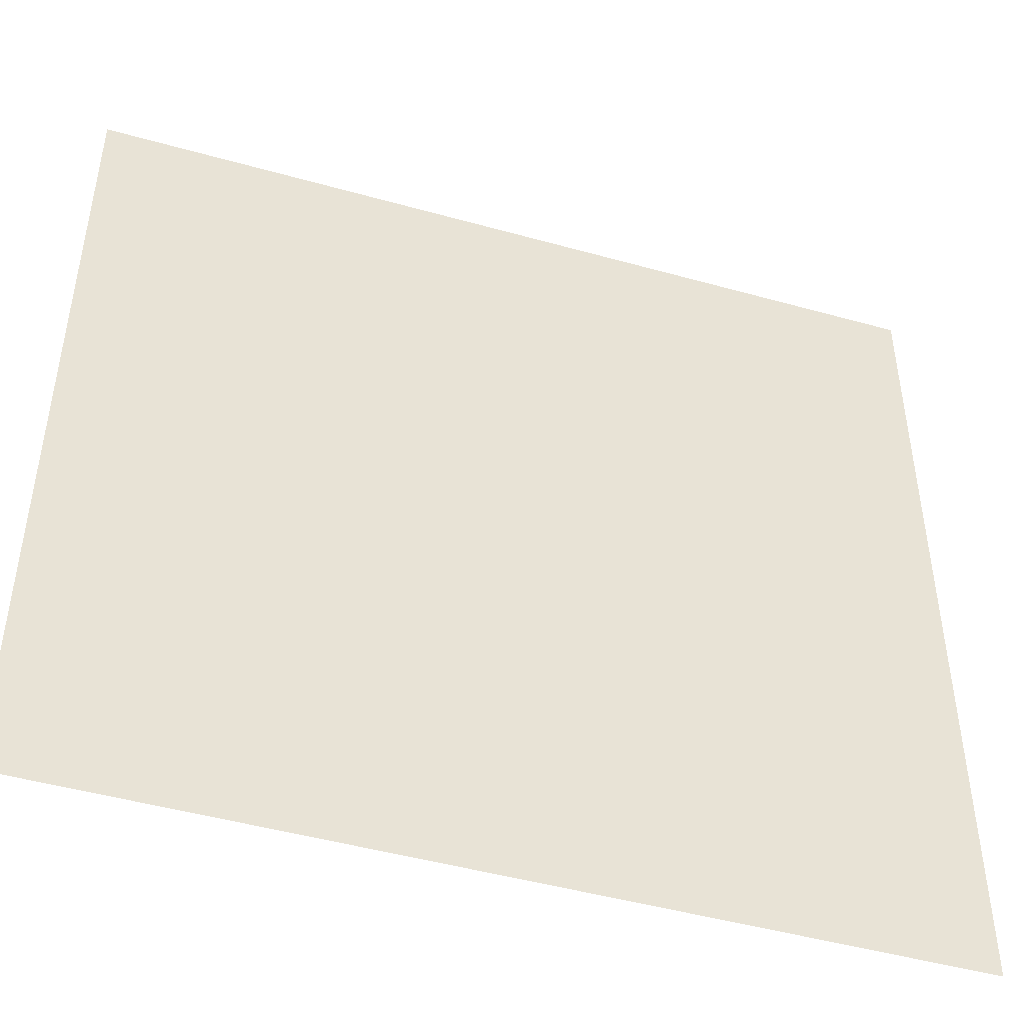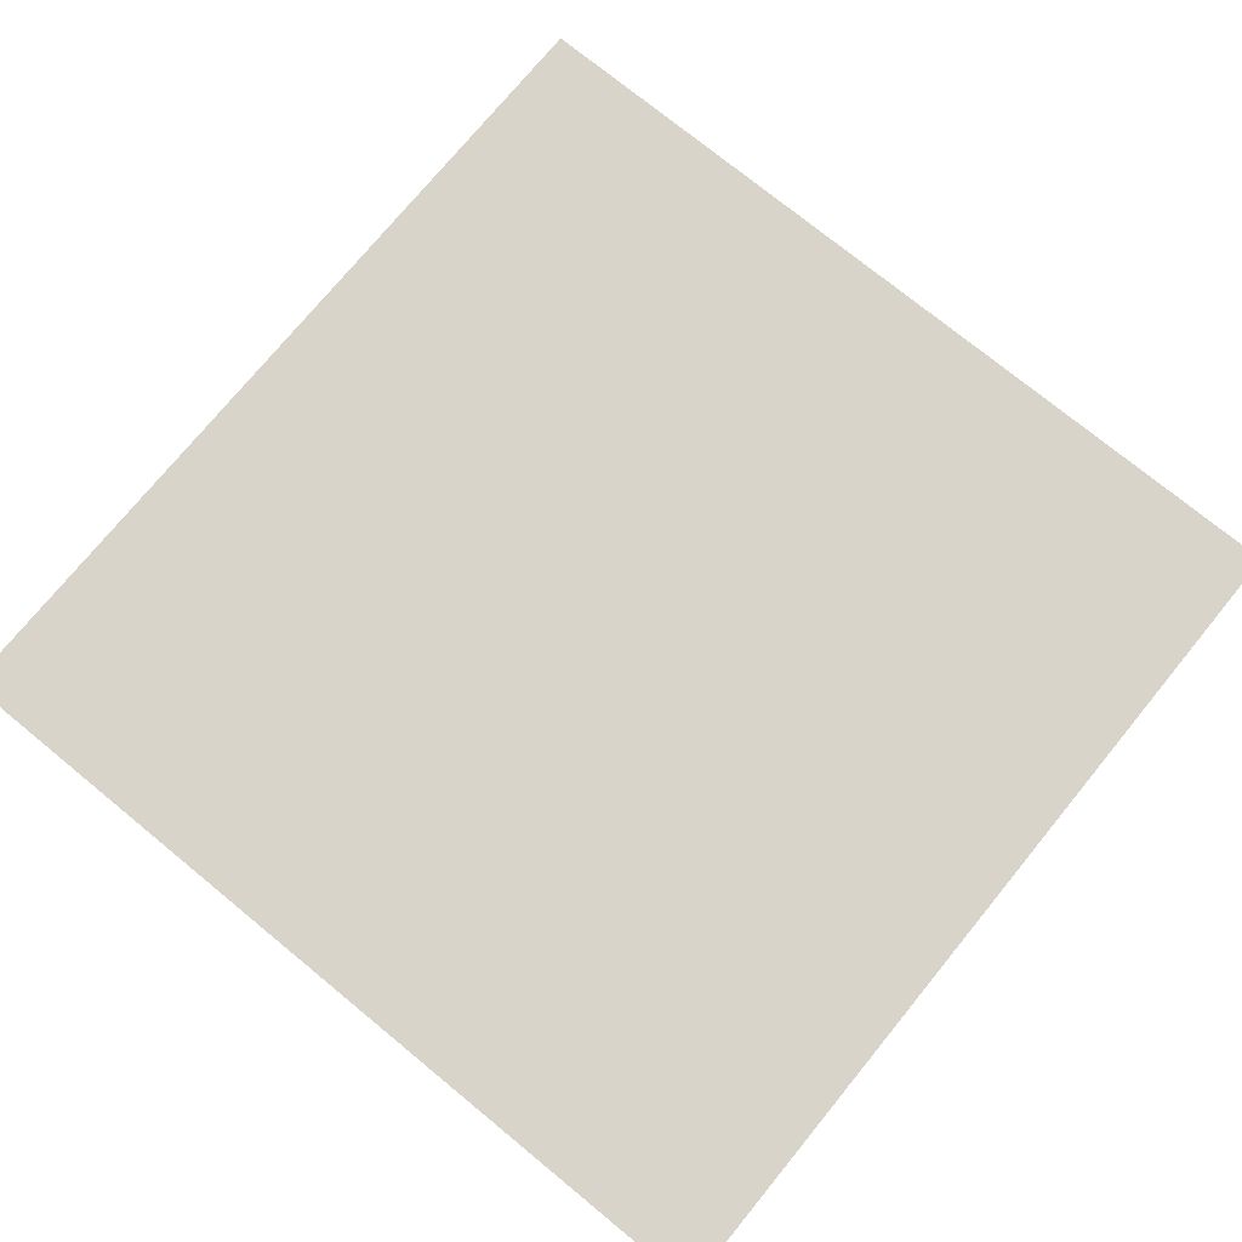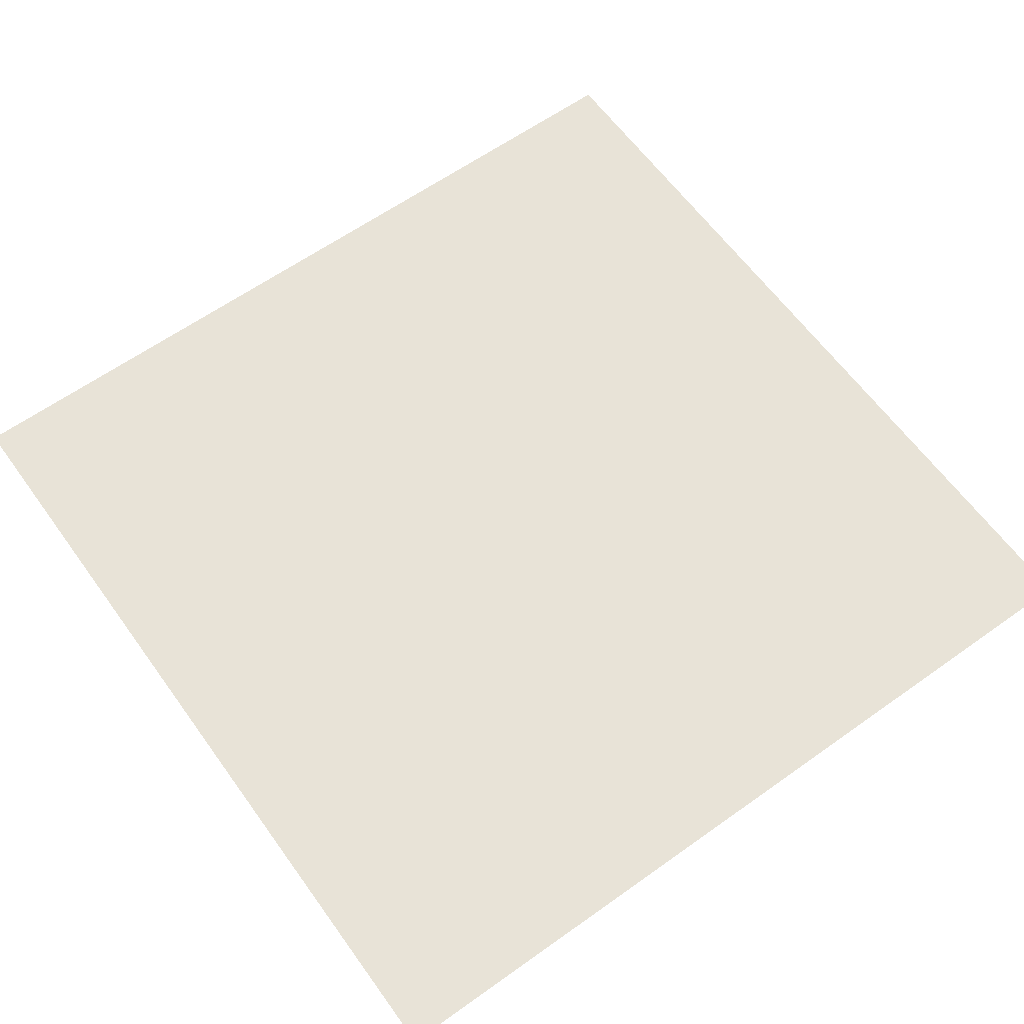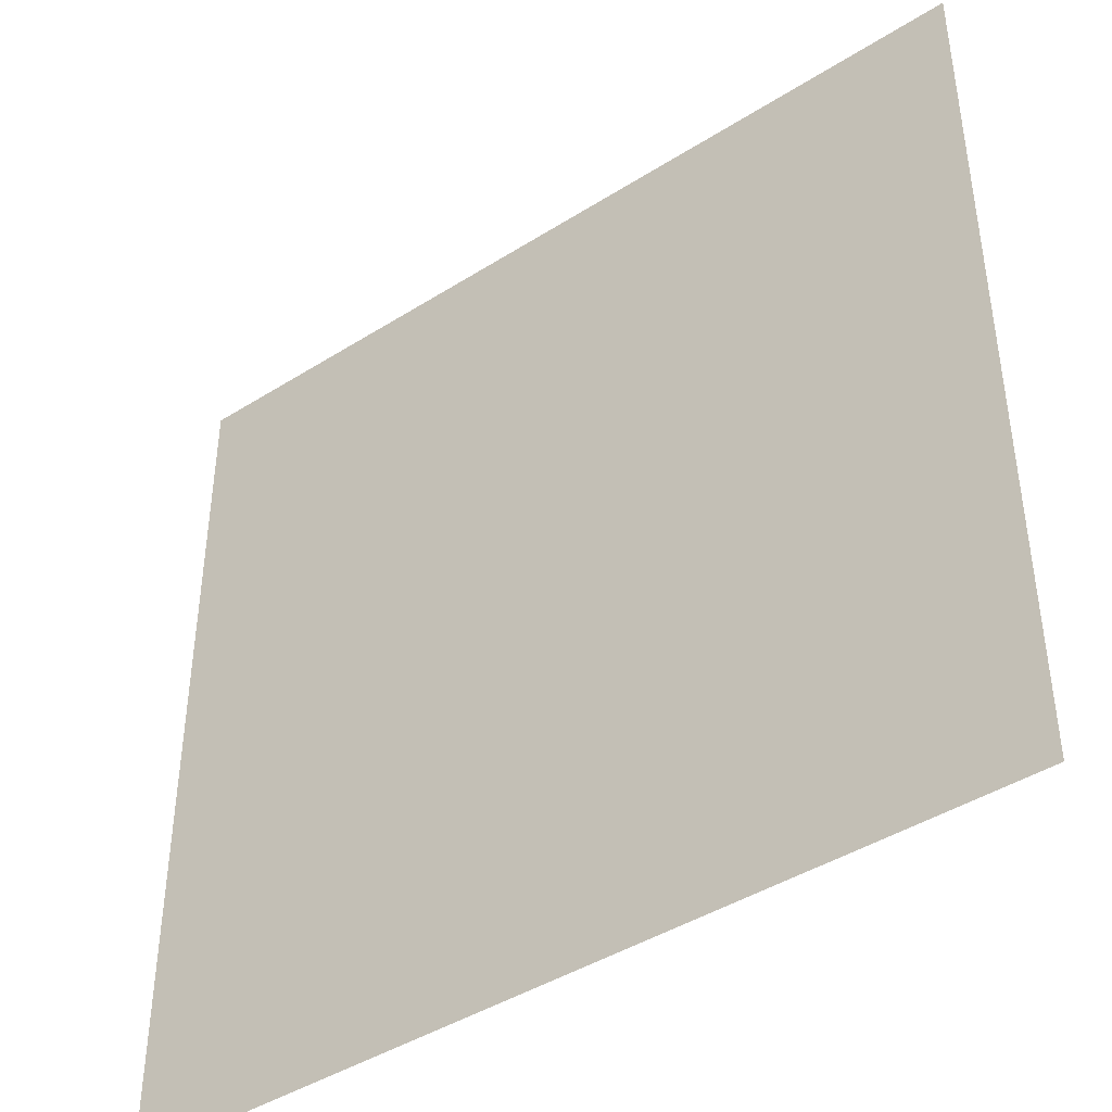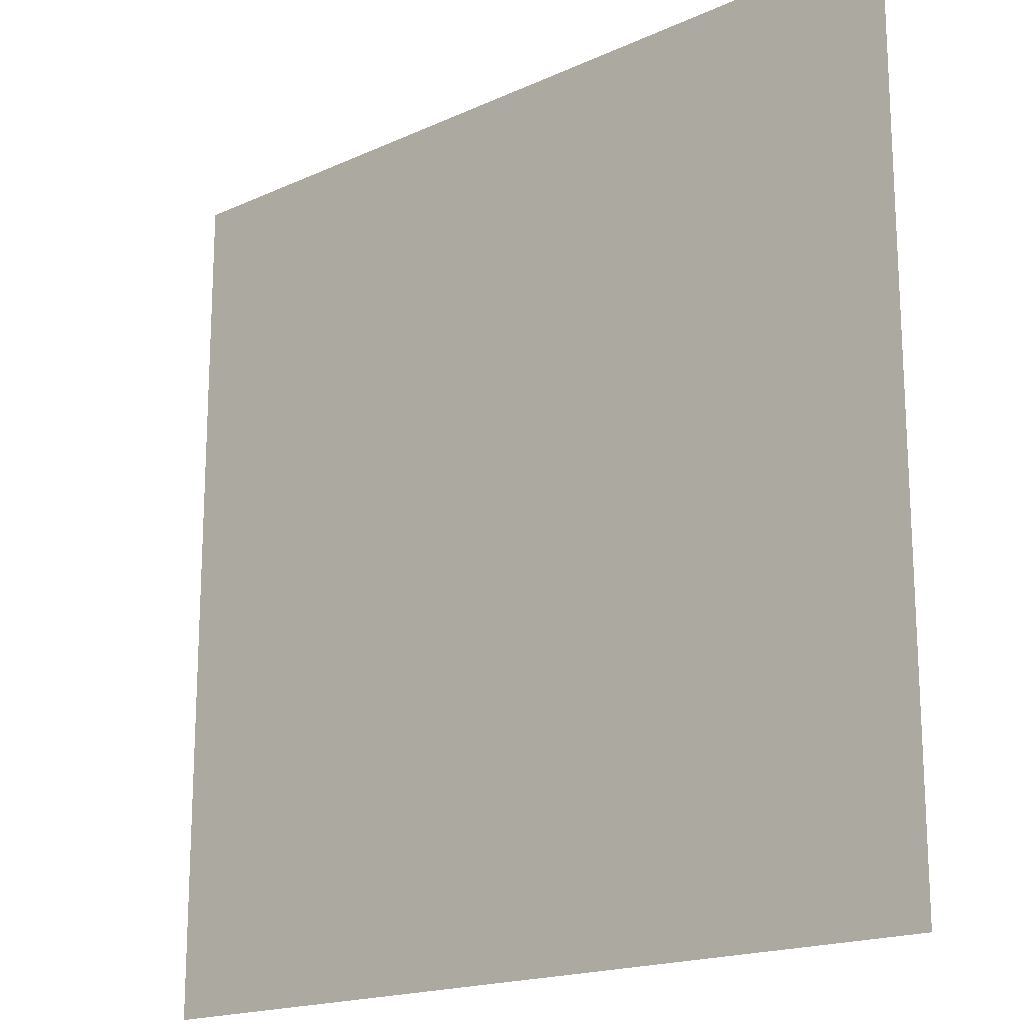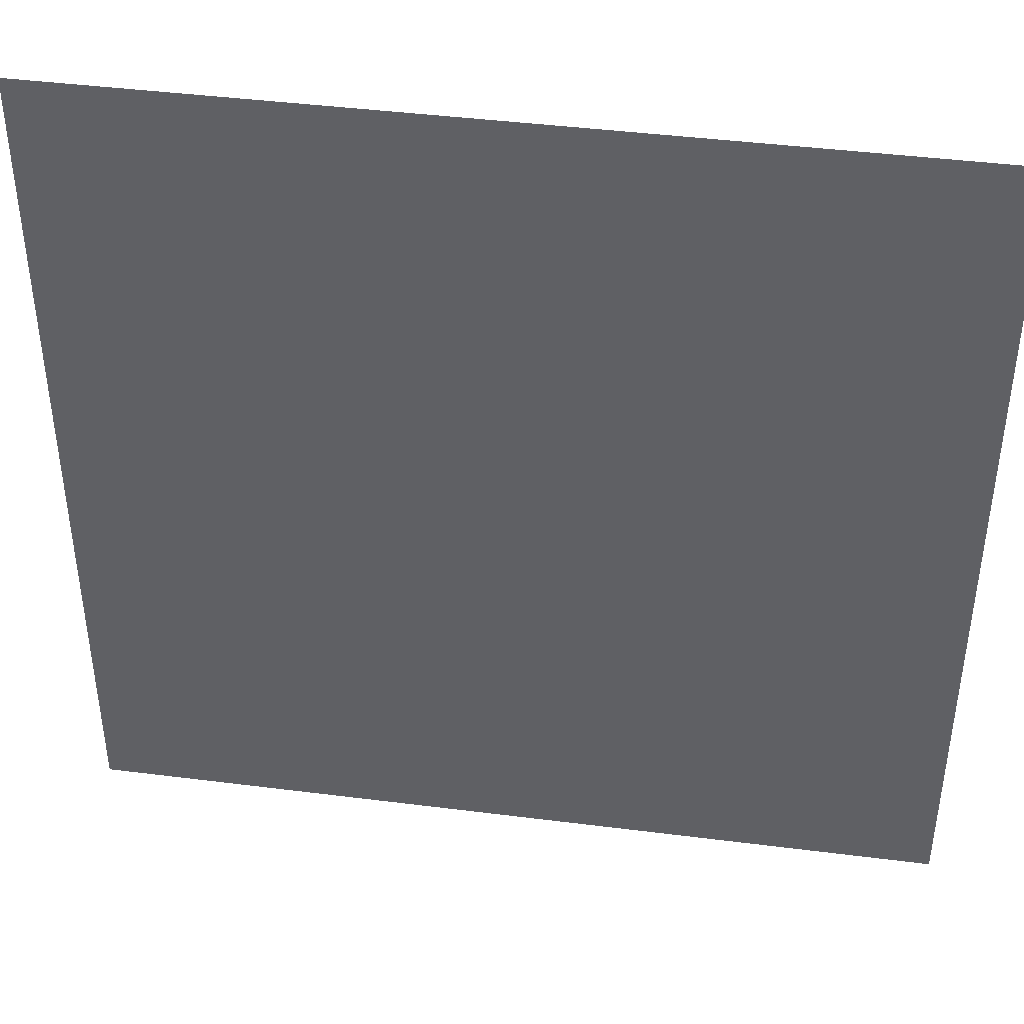
<metadata>
{"format":"obj","ext":"obj","renderer":"f3d","projection":"perspective","resolution":1024,"background":"white","views":[{"elev":-47.2,"azim":-17.6,"up":"+Y"},{"elev":74.8,"azim":-140.7,"up":"+Z"},{"elev":62.3,"azim":-35.8,"up":"+Z"},{"elev":-42.9,"azim":37.0,"up":"+Y"},{"elev":-17.9,"azim":-138.3,"up":"+Y"},{"elev":42.8,"azim":-171.4,"up":"+Y"}]}
</metadata>
<code>
v -0.32 0.32 0.0001238
v 0.32 0.32 0.0001238
v -0.32 -0.32 0.0001238
v 0.32 -0.32 0.0001238
g Ground_pic_641_2
f 1 3 2
f 4 2 3

</code>
